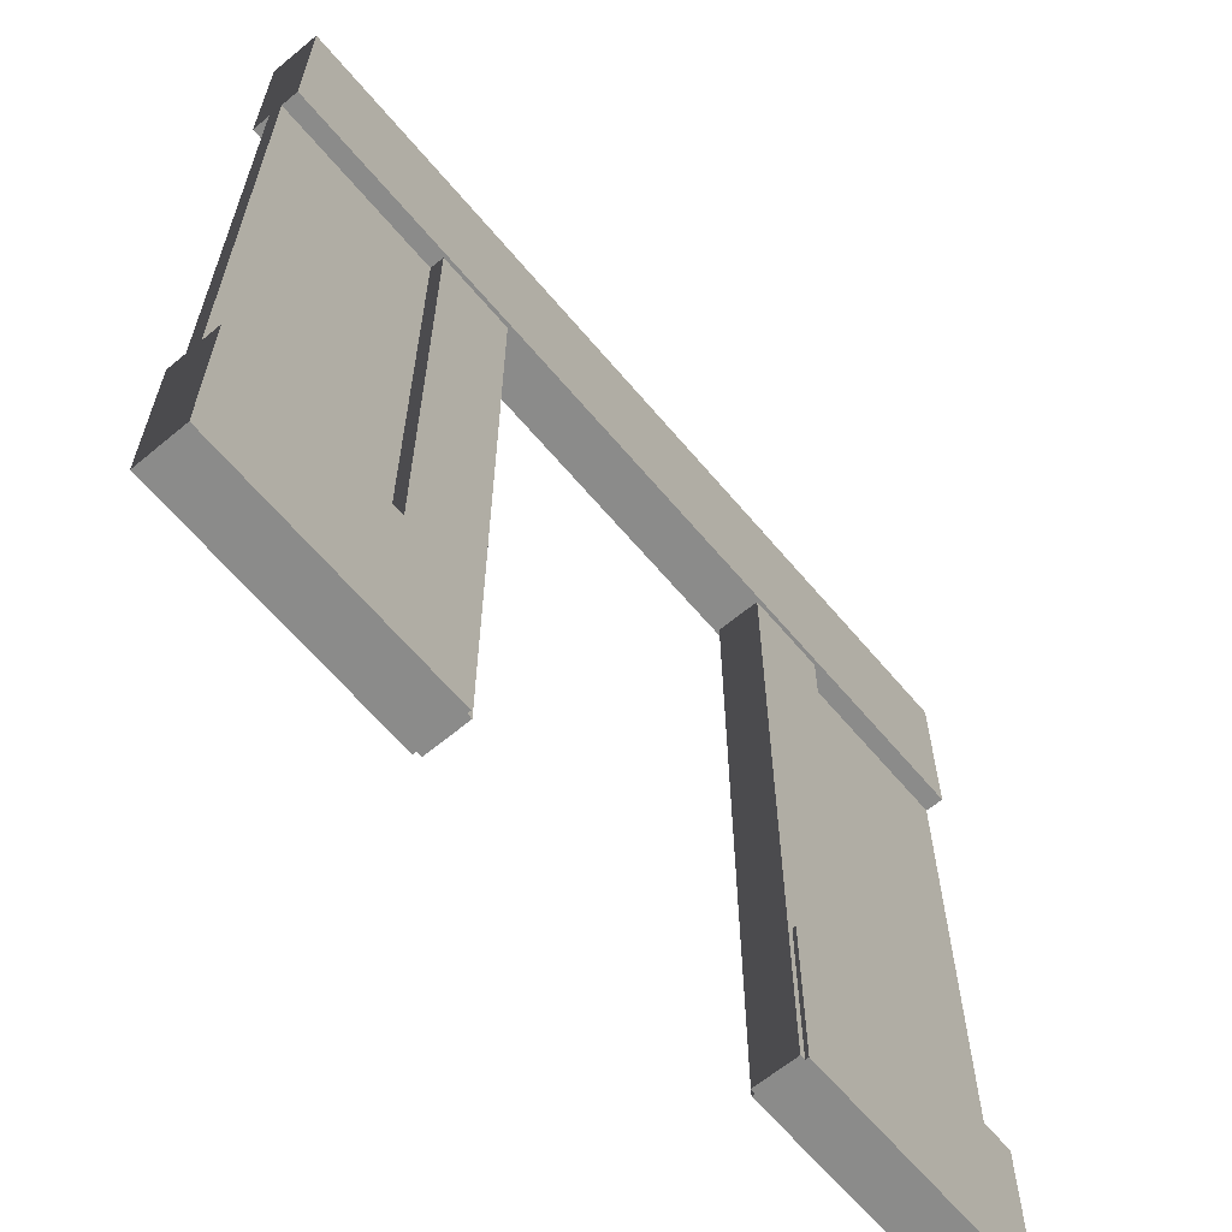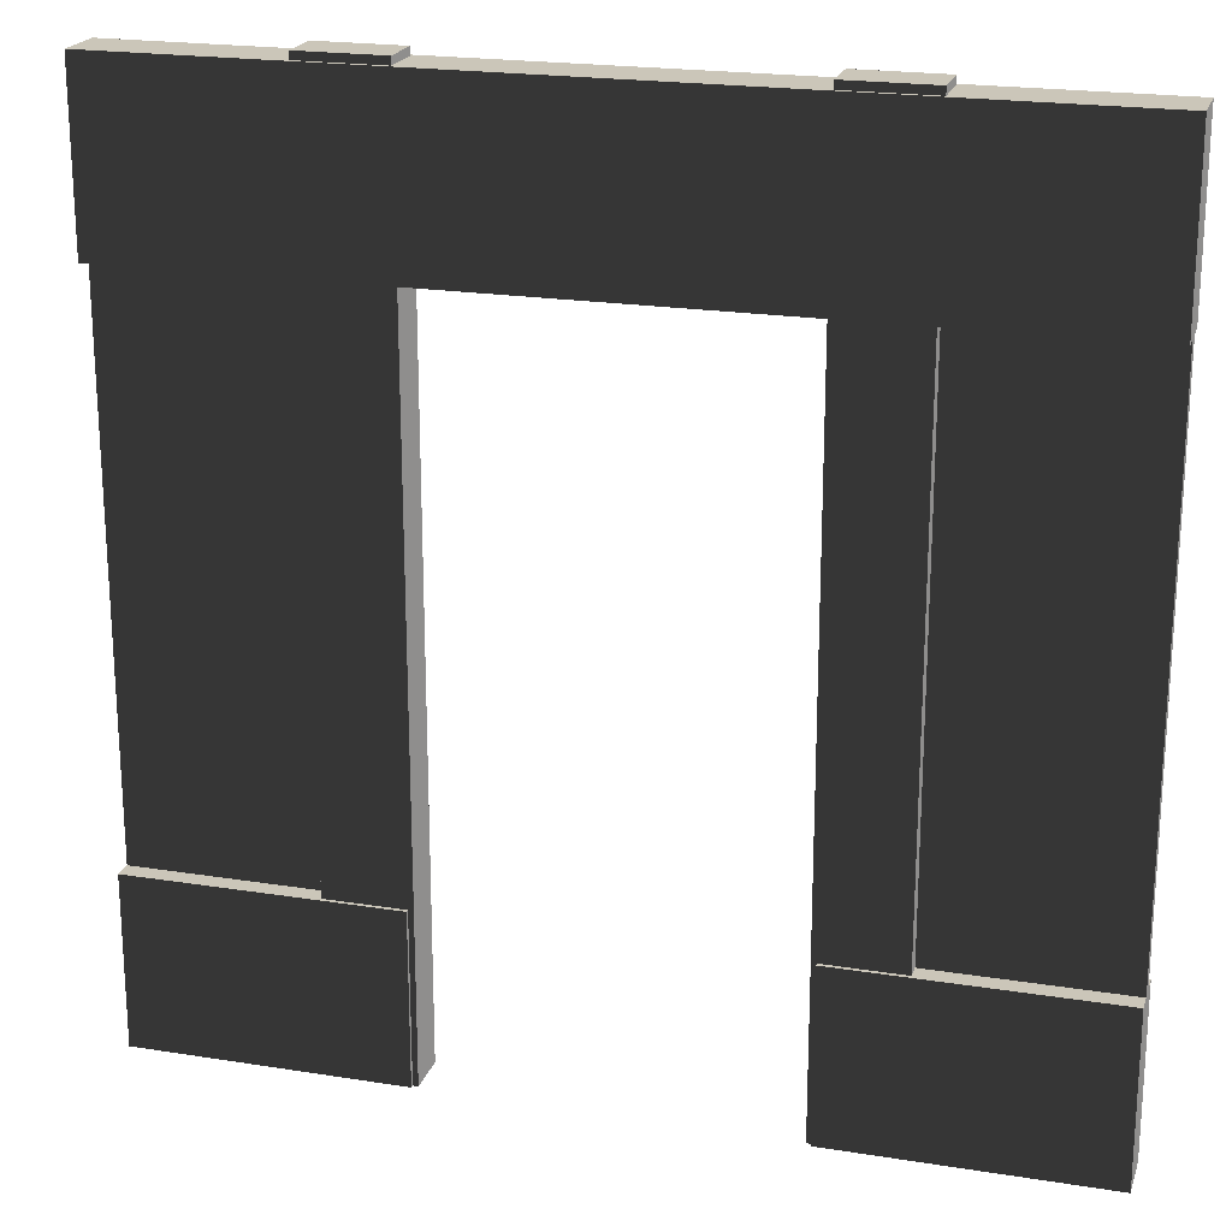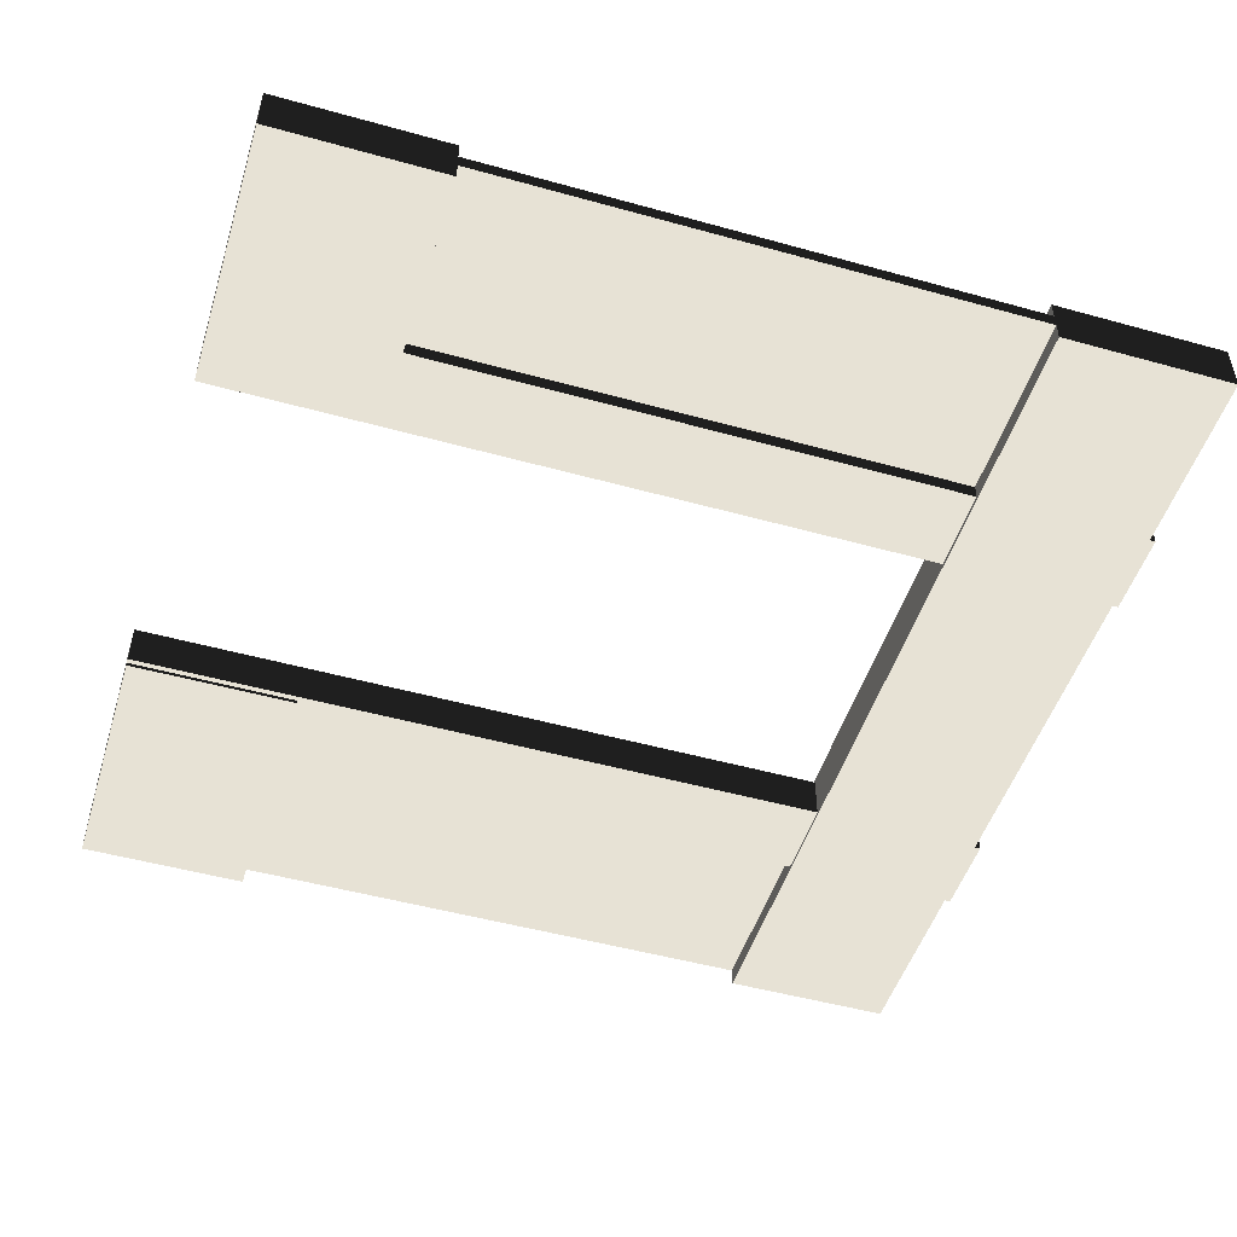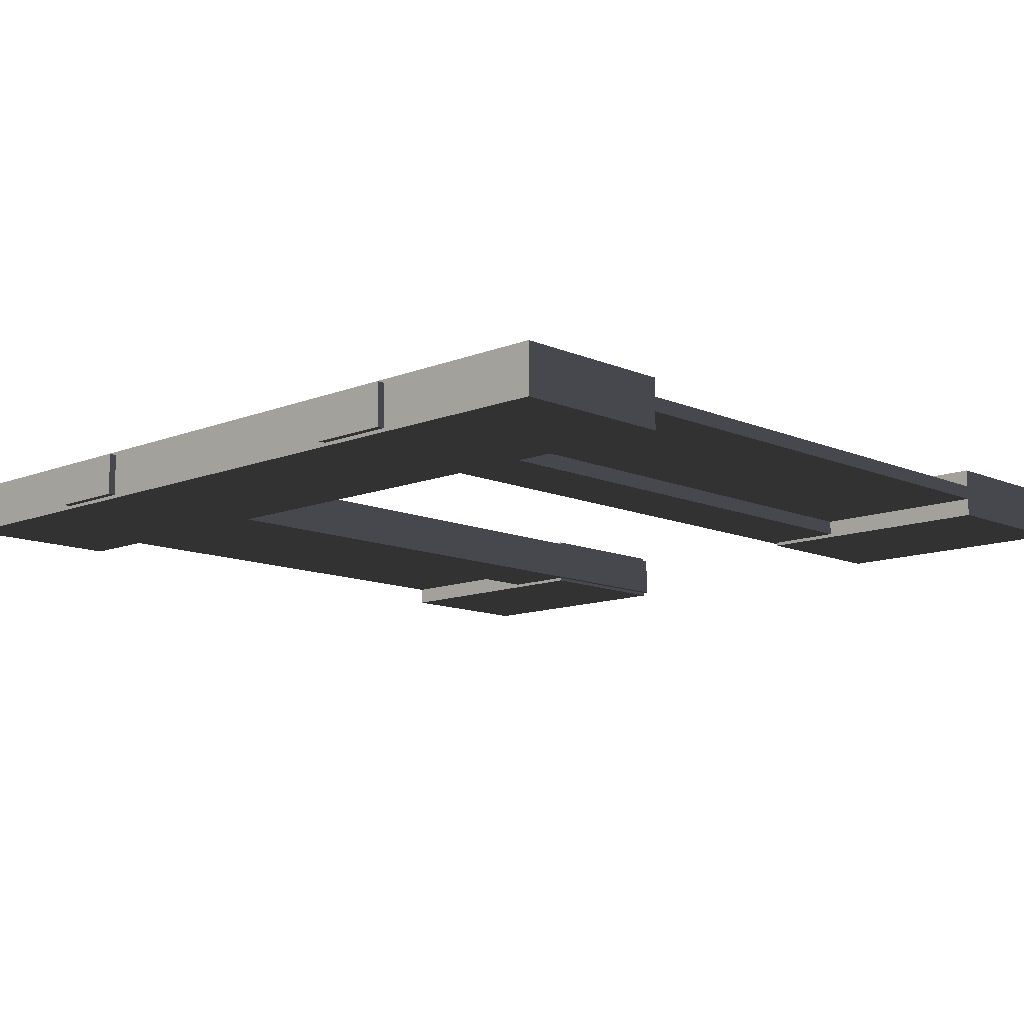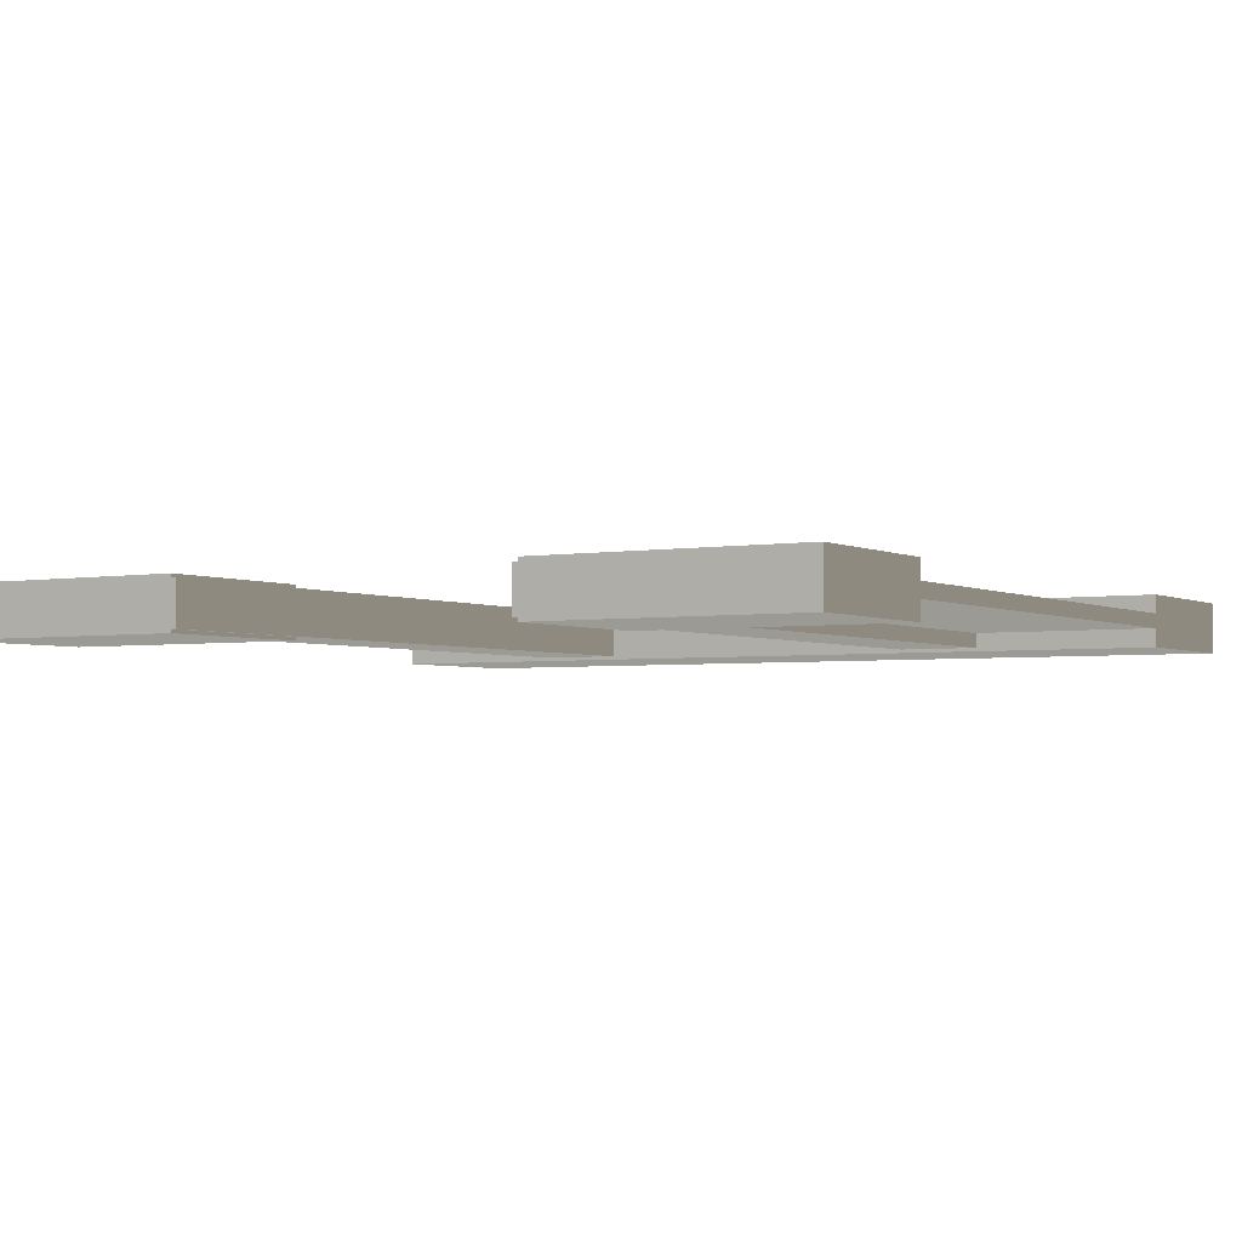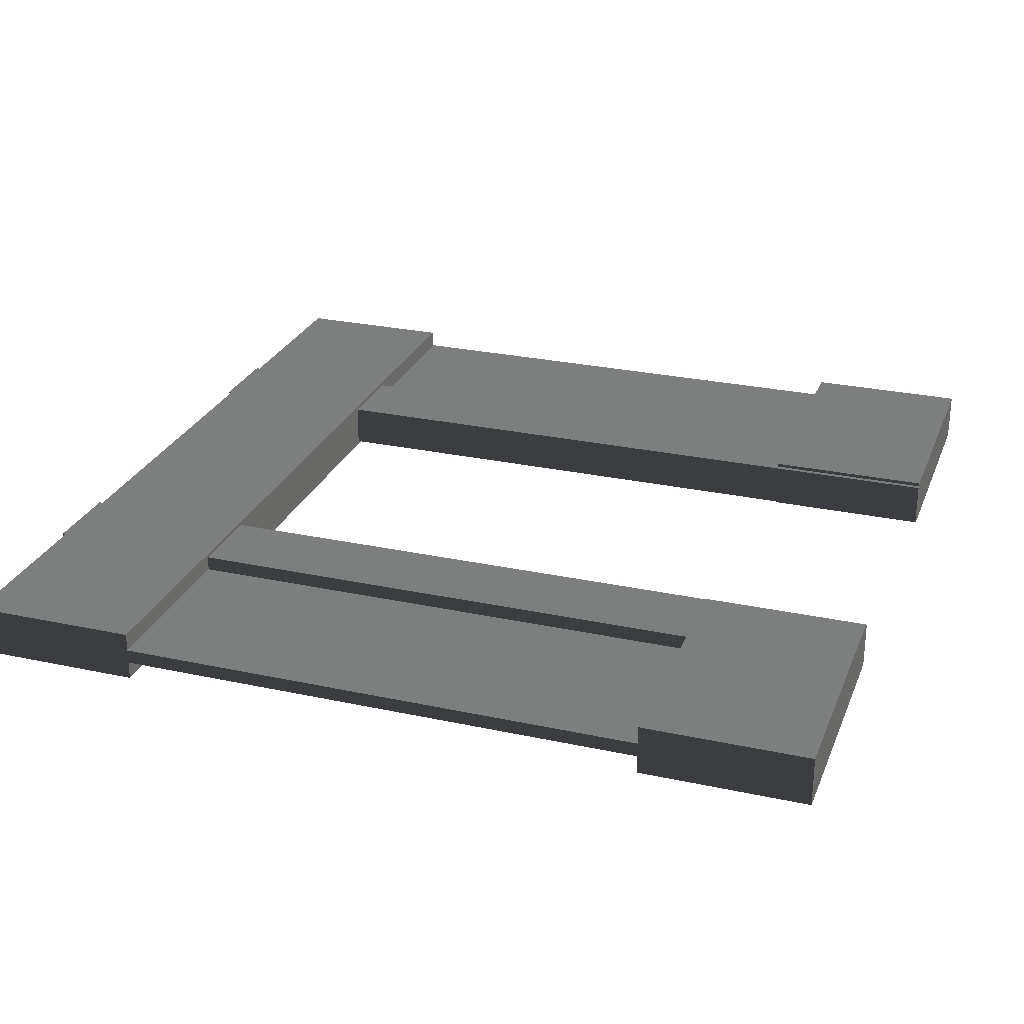
<metadata>
{"format":"obj","ext":"obj","renderer":"f3d","projection":"perspective","resolution":1024,"background":"white","views":[{"elev":-63.7,"azim":-50.0,"up":"+Y"},{"elev":20.9,"azim":16.0,"up":"+Y"},{"elev":-49.6,"azim":72.9,"up":"+Z"},{"elev":-11.7,"azim":-136.1,"up":"+Z"},{"elev":-3.0,"azim":31.3,"up":"+Z"},{"elev":26.5,"azim":-71.2,"up":"+Z"}]}
</metadata>
<code>
v -2.5 5 0.1444
v -1 5 0.1444
v -1 4.027 0.1444
v -2.5 4.027 0.1444
v -1.254e-08 4.027 0.1444
v -1.254e-08 5 0.1444
v 1 4.027 0.1444
v 1 5 0.1444
v 2.5 4.027 0.1444
v 2.5 5 0.1444
v -1 4.027 0.04044
v -2.5 4.027 0.04044
v -2.5 4.027 0.1444
v -1 4.027 0.1444
v -3.512e-09 4.027 0.04044
v -1.254e-08 4.027 0.1444
v 1 4.027 0.04044
v 1 4.027 0.1444
v 2.5 4.027 0.1444
v 2.5 4.027 0.04044
v -1 0 0.1444
v -2.5 0 0.1444
v -2.5 0.9559 0.1444
v -1 0.9559 0.1444
v -1 0.9559 0.1444
v -2.5 0.9559 0.1444
v -2.5 0.9559 0.04044
v -1 0.9559 0.04044
v -1 0.9559 0.04044
v -2.5 0.9559 0.04044
v -2.5 4.027 0.04044
v -1 4.027 0.04044
v 2.5 0.9559 0.1444
v 2.5 0 0.1444
v 1 0 0.1444
v 1 0.9559 0.1444
v 2.5 0.9559 0.04044
v 2.5 0.9559 0.1444
v 1 0.9559 0.1444
v 1 0.9559 0.04044
v 2.5 4.027 0.04044
v 2.5 0.9559 0.04044
v 1 0.9559 0.04044
v 1 4.027 0.04044
v 2.5 5 -0.1444
v 1 5 -0.1444
v 1 4.027 -0.1444
v 2.5 4.027 -0.1444
v 1.254e-08 4.027 -0.1444
v 1.254e-08 5 -0.1444
v -1 4.027 -0.1444
v -1 5 -0.1444
v -2.5 4.027 -0.1444
v -2.5 5 -0.1444
v 1 4.027 -0.04044
v 2.5 4.027 -0.04044
v 2.5 4.027 -0.1444
v 1 4.027 -0.1444
v 3.512e-09 4.027 -0.04044
v 1.254e-08 4.027 -0.1444
v -1 4.027 -0.04044
v -1 4.027 -0.1444
v -2.5 4.027 -0.1444
v -2.5 4.027 -0.04044
v 1 0 -0.1444
v 2.5 0 -0.1444
v 2.5 0.9559 -0.1444
v 1 0.9559 -0.1444
v 1 0.9559 -0.1444
v 2.5 0.9559 -0.1444
v 2.5 0.9559 -0.04044
v 1 0.9559 -0.04044
v 1 0.9559 -0.04044
v 2.5 0.9559 -0.04044
v 2.5 4.027 -0.04044
v 1 4.027 -0.04044
v -2.5 0.9559 -0.1444
v -2.5 0 -0.1444
v -1 0 -0.1444
v -1 0.9559 -0.1444
v -2.5 0.9559 -0.04044
v -2.5 0.9559 -0.1444
v -1 0.9559 -0.1444
v -1 0.9559 -0.04044
v -2.5 4.027 -0.04044
v -2.5 0.9559 -0.04044
v -1 0.9559 -0.04044
v -1 4.027 -0.04044
v -1 0 1.137e-07
v -1 0 -0.1444
v -2.5 0 -0.1444
v -2.5 0 -1.926e-07
v -1 0 0.1444
v -2.5 0 0.1444
v 2.5 0.9559 -0.1444
v 2.5 0 -0.1444
v 2.5 0 8.284e-07
v 2.5 0 0.1444
v 2.5 0.9559 0.1444
v 2.5 0.9559 0.1444
v 2.5 0.9559 -0.04044
v 2.5 0.9559 -0.1444
v 2.5 0.9559 0.04044
v 1 5 5.221e-07
v 1 5 -0.1444
v 2.5 5 -0.1444
v 2.5 5 8.284e-07
v 1 5 0.1444
v 2.5 5 0.1444
v -2.76e-14 5 3.179e-07
v 1.254e-08 5 -0.1444
v -1 5 1.137e-07
v -1 5 -0.1444
v -1 5 0.1444
v -1.254e-08 5 0.1444
v -2.5 5 -1.926e-07
v -2.5 5 -0.1444
v -2.5 5 0.1444
v 2.5 5 -0.1444
v 2.5 4.027 -0.1444
v 2.5 4.027 8.284e-07
v 2.5 4.027 0.1444
v 2.5 5 0.1444
v 2.5 4.027 -0.04044
v 2.5 0.9559 -0.04044
v 2.5 0.9559 0.04044
v 2.5 4.027 0.04044
v 2.5 4.027 0.04044
v 2.5 4.027 8.284e-07
v 2.5 4.027 -0.04044
v 2.5 4.027 0.1444
v 2.5 4.027 -0.1444
v -2.5 4.027 0.04044
v -2.5 4.027 -1.926e-07
v -2.5 4.027 0.1444
v -2.5 4.027 -0.04044
v -2.5 4.027 -0.1444
v 1 4.027 5.221e-07
v 1 4.027 -0.04044
v 3.512e-09 4.027 -0.04044
v -2.76e-14 4.027 3.179e-07
v 1 4.027 0.04044
v -3.512e-09 4.027 0.04044
v -1 4.027 -0.04044
v -1 4.027 1.137e-07
v -1 4.027 0.04044
v -1 0.9559 -0.1444
v -1 0 -0.1444
v -1 0 1.137e-07
v -1 0 0.1444
v -1 0.9559 0.1444
v -1 0.9559 0.1444
v -1 0.9559 -0.04044
v -1 0.9559 -0.1444
v -1 0.9559 0.04044
v -1 4.027 -0.04044
v -1 0.9559 -0.04044
v -1 0.9559 0.04044
v -1 4.027 0.04044
v -1 4.027 0.04044
v -1 4.027 1.137e-07
v -1 4.027 -0.04044
v 2.5 0 8.284e-07
v 2.5 0 -0.1444
v 1 0 -0.1444
v 1 0 5.221e-07
v 2.5 0 0.1444
v 1 0 0.1444
v -2.5 0.9559 0.1444
v -2.5 0 0.1444
v -2.5 0 -1.926e-07
v -2.5 0 -0.1444
v -2.5 0.9559 -0.1444
v -2.5 0.9559 -0.1444
v -2.5 0.9559 0.04044
v -2.5 0.9559 0.1444
v -2.5 0.9559 -0.04044
v -2.5 5 0.1444
v -2.5 4.027 0.1444
v -2.5 4.027 -1.926e-07
v -2.5 4.027 -0.1444
v -2.5 5 -0.1444
v -2.5 4.027 0.04044
v -2.5 0.9559 0.04044
v -2.5 0.9559 -0.04044
v -2.5 4.027 -0.04044
v 1 0.9559 0.1444
v 1 0 0.1444
v 1 0 5.221e-07
v 1 0 -0.1444
v 1 0.9559 -0.1444
v 1 0.9559 -0.1444
v 1 0.9559 0.04044
v 1 0.9559 0.1444
v 1 0.9559 -0.04044
v 1 4.027 0.04044
v 1 0.9559 0.04044
v 1 0.9559 -0.04044
v 1 4.027 -0.04044
v 1 4.027 -0.04044
v 1 4.027 5.221e-07
v 1 4.027 0.04044
v 0.9704 0 0.124
v 0.9704 5.043 0.124
v 1.443 5.043 0.124
v 1.443 0 0.124
v 0.9704 5.043 0.124
v 0.9704 5.043 -0.124
v 1.443 5.043 -0.124
v 1.443 5.043 0.124
v 0.9704 5.043 -0.124
v 0.9704 0 -0.124
v 1.443 0 -0.124
v 1.443 5.043 -0.124
v 0.9704 0 -0.124
v 0.9704 0 0.124
v 1.443 0 0.124
v 1.443 0 -0.124
v 1.443 0 0.124
v 1.443 5.043 0.124
v 1.443 5.043 -0.124
v 1.443 0 -0.124
v 0.9704 0 -0.124
v 0.9704 5.043 -0.124
v 0.9704 5.043 0.124
v 0.9704 0 0.124
v -1.443 0 0.124
v -1.443 5.043 0.124
v -0.9704 5.043 0.124
v -0.9704 0 0.124
v -1.443 5.043 0.124
v -1.443 5.043 -0.124
v -0.9704 5.043 -0.124
v -0.9704 5.043 0.124
v -1.443 5.043 -0.124
v -1.443 0 -0.124
v -0.9704 0 -0.124
v -0.9704 5.043 -0.124
v -1.443 0 -0.124
v -1.443 0 0.124
v -0.9704 0 0.124
v -0.9704 0 -0.124
v -0.9704 0 0.124
v -0.9704 5.043 0.124
v -0.9704 5.043 -0.124
v -0.9704 0 -0.124
v -1.443 0 -0.124
v -1.443 5.043 -0.124
v -1.443 5.043 0.124
v -1.443 0 0.124
g SD_Env_Doorway_01_2924_235
f 1 3 2
f 1 4 3
f 2 3 5
f 2 5 6
f 6 5 7
f 6 7 8
f 8 7 9
f 8 9 10
f 11 13 12
f 11 14 13
f 15 14 11
f 15 16 14
f 17 16 15
f 17 18 16
f 19 18 17
f 19 17 20
f 21 23 22
f 21 24 23
f 25 27 26
f 25 28 27
f 29 31 30
f 29 32 31
f 33 35 34
f 33 36 35
f 37 39 38
f 37 40 39
f 41 43 42
f 41 44 43
f 45 47 46
f 45 48 47
f 46 47 49
f 46 49 50
f 50 49 51
f 50 51 52
f 52 51 53
f 52 53 54
f 55 57 56
f 55 58 57
f 59 58 55
f 59 60 58
f 61 60 59
f 61 62 60
f 63 62 61
f 63 61 64
f 65 67 66
f 65 68 67
f 69 71 70
f 69 72 71
f 73 75 74
f 73 76 75
f 77 79 78
f 77 80 79
f 81 83 82
f 81 84 83
f 85 87 86
f 85 88 87
f 89 91 90
f 91 89 92
f 92 89 93
f 92 93 94
f 95 97 96
f 97 95 98
f 98 95 99
f 100 102 101
f 100 101 103
f 104 106 105
f 106 104 107
f 107 104 108
f 107 108 109
f 109 106 107
f 105 110 104
f 110 105 111
f 111 112 110
f 112 111 113
f 110 112 114
f 110 114 115
f 104 110 115
f 104 115 108
f 113 116 112
f 116 113 117
f 112 116 118
f 112 118 114
f 117 118 116
f 119 121 120
f 121 119 122
f 122 119 123
f 124 126 125
f 126 124 127
f 128 130 129
f 131 128 129
f 130 132 129
f 133 135 134
f 136 133 134
f 137 136 134
f 138 140 139
f 140 138 141
f 141 138 142
f 141 142 143
f 141 144 140
f 144 141 145
f 145 141 143
f 145 143 146
f 147 149 148
f 149 147 150
f 150 147 151
f 152 154 153
f 152 153 155
f 156 158 157
f 158 156 159
f 160 162 161
f 163 165 164
f 165 163 166
f 166 163 167
f 166 167 168
f 169 171 170
f 171 169 172
f 172 169 173
f 174 176 175
f 174 175 177
f 178 180 179
f 180 178 181
f 181 178 182
f 183 185 184
f 185 183 186
f 187 189 188
f 189 187 190
f 190 187 191
f 192 194 193
f 192 193 195
f 196 198 197
f 198 196 199
f 200 202 201
f 203 205 204
f 203 206 205
f 207 209 208
f 207 210 209
f 211 213 212
f 211 214 213
f 215 217 216
f 215 218 217
f 219 221 220
f 219 222 221
f 223 225 224
f 223 226 225
f 227 229 228
f 227 230 229
f 231 233 232
f 231 234 233
f 235 237 236
f 235 238 237
f 239 241 240
f 239 242 241
f 243 245 244
f 243 246 245
f 247 249 248
f 247 250 249

</code>
